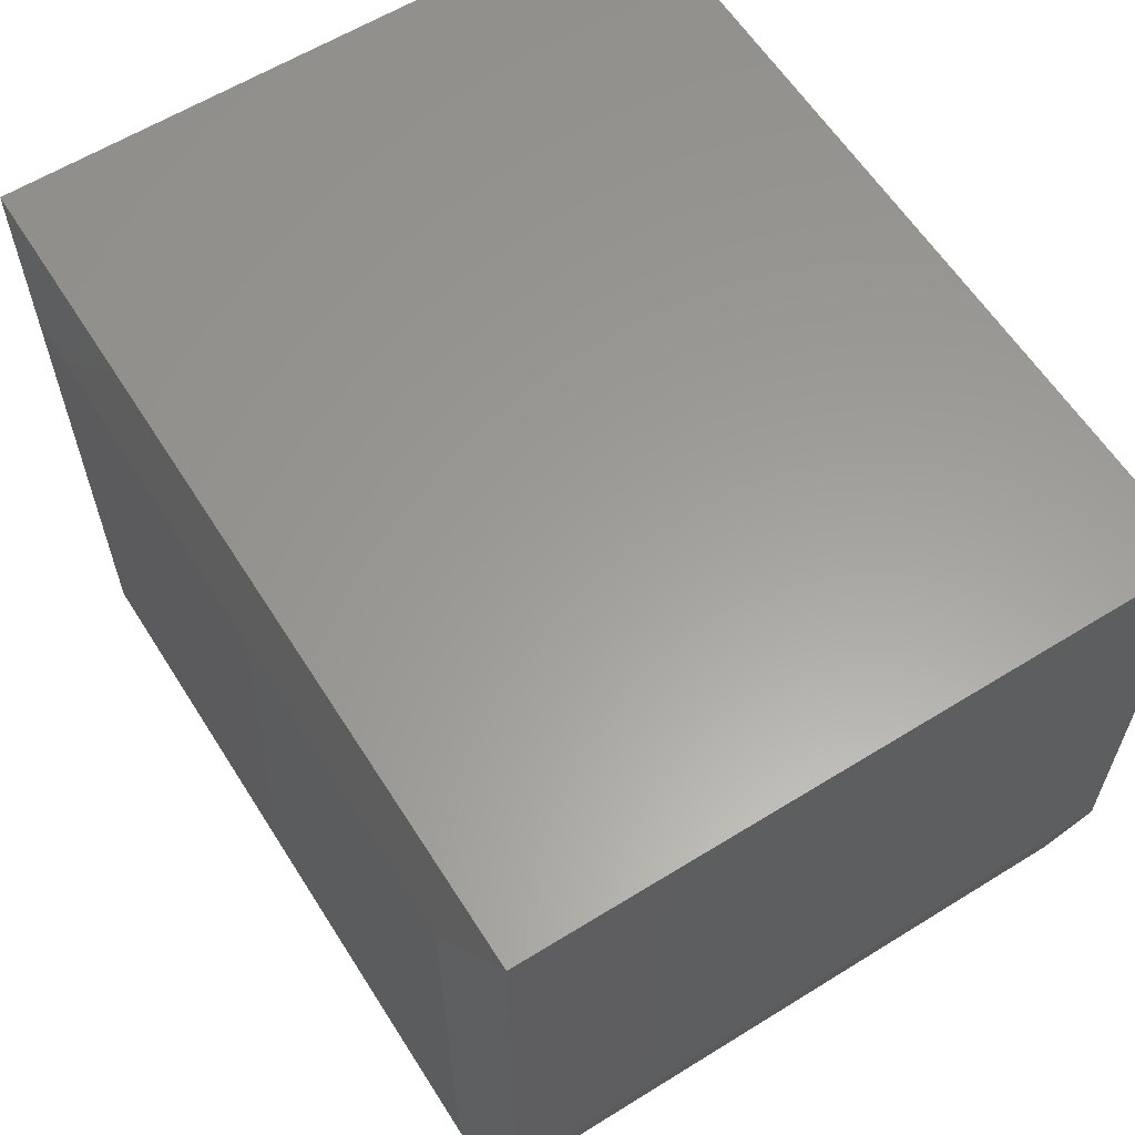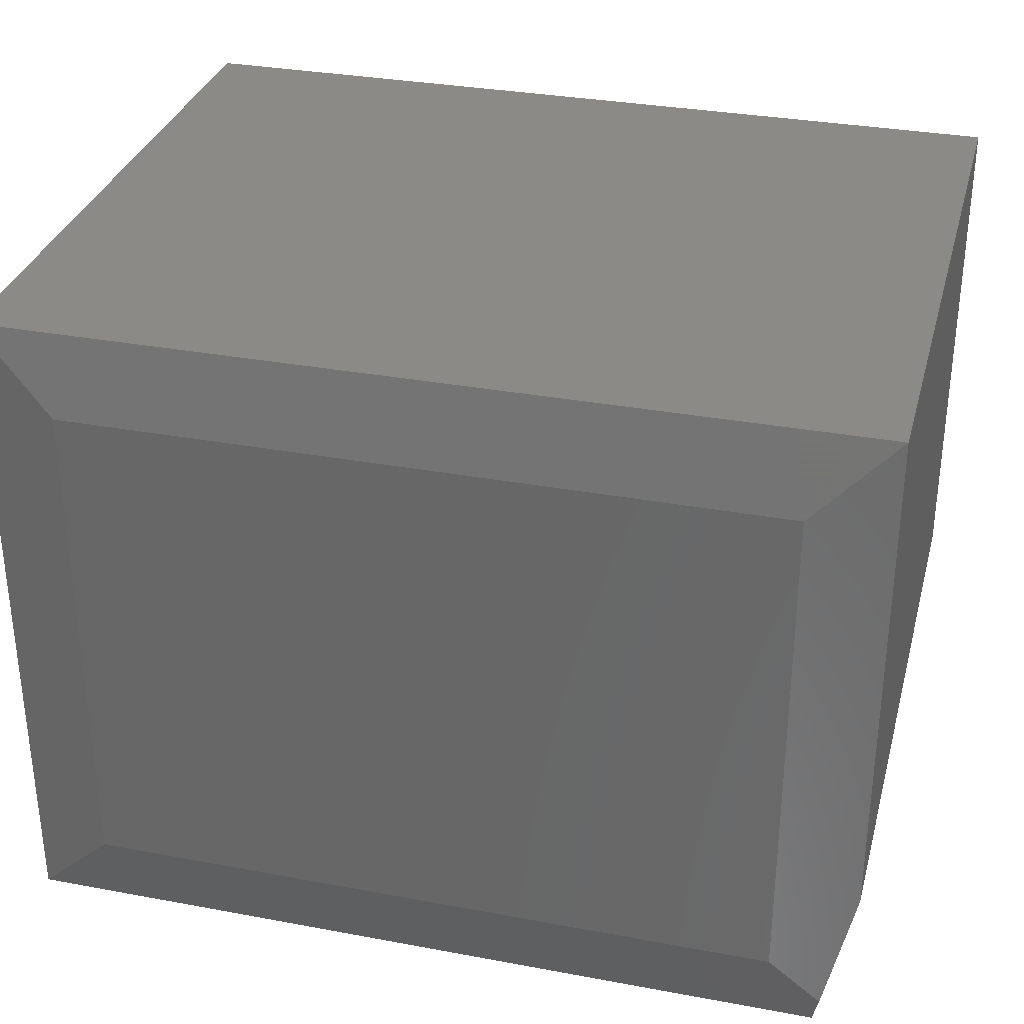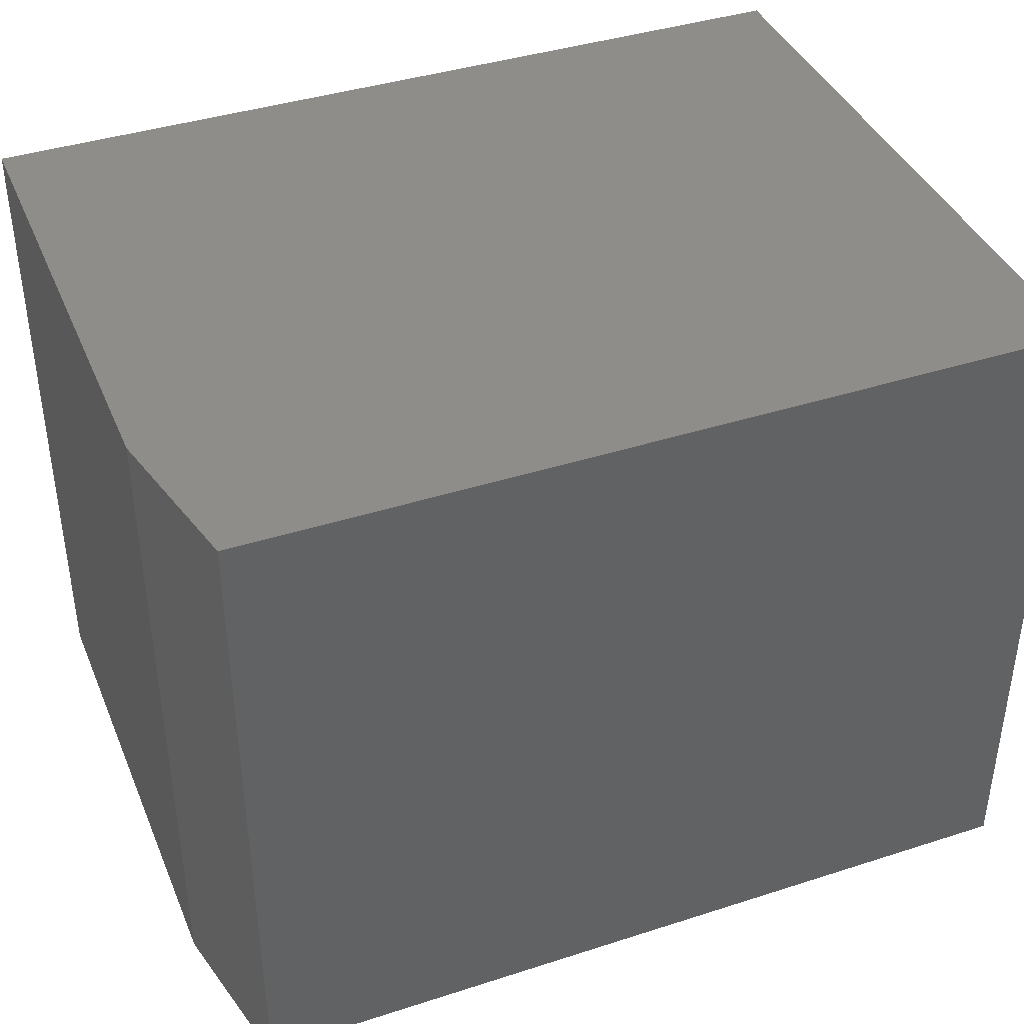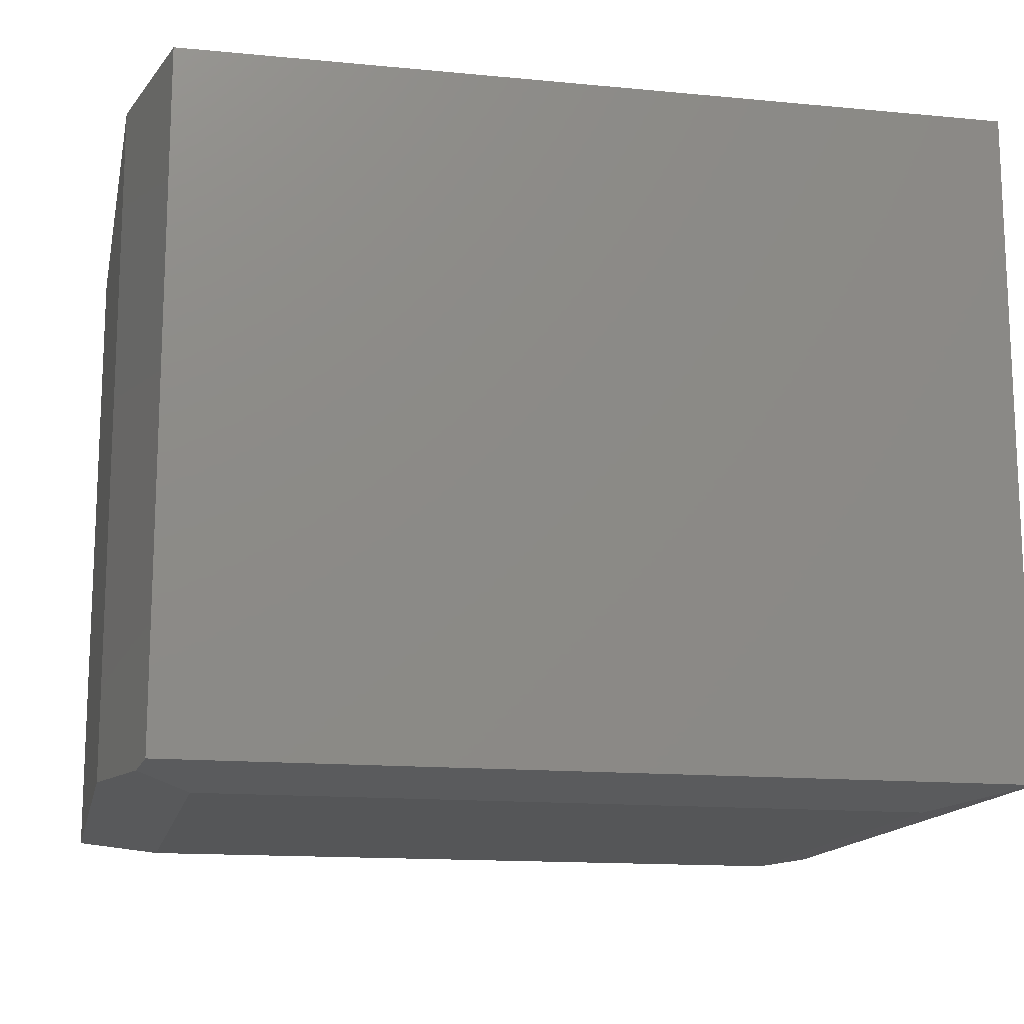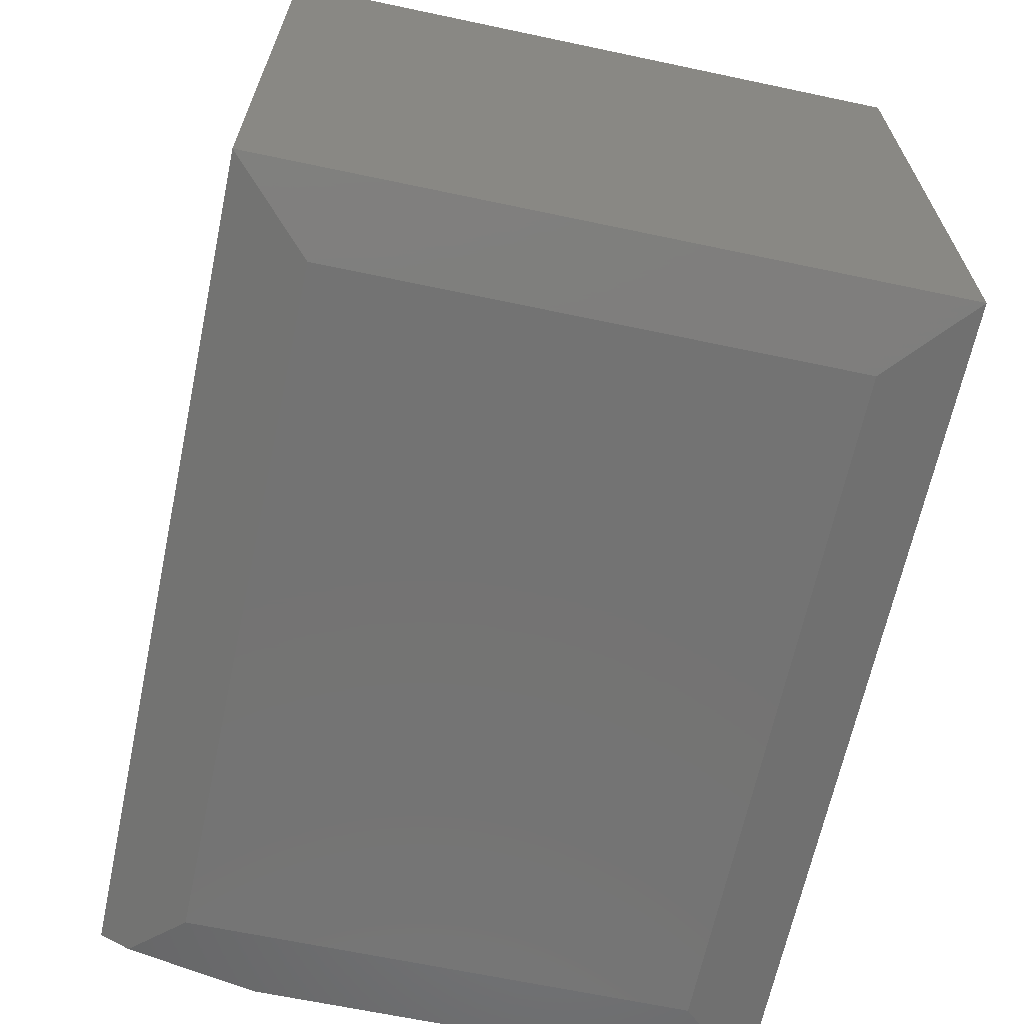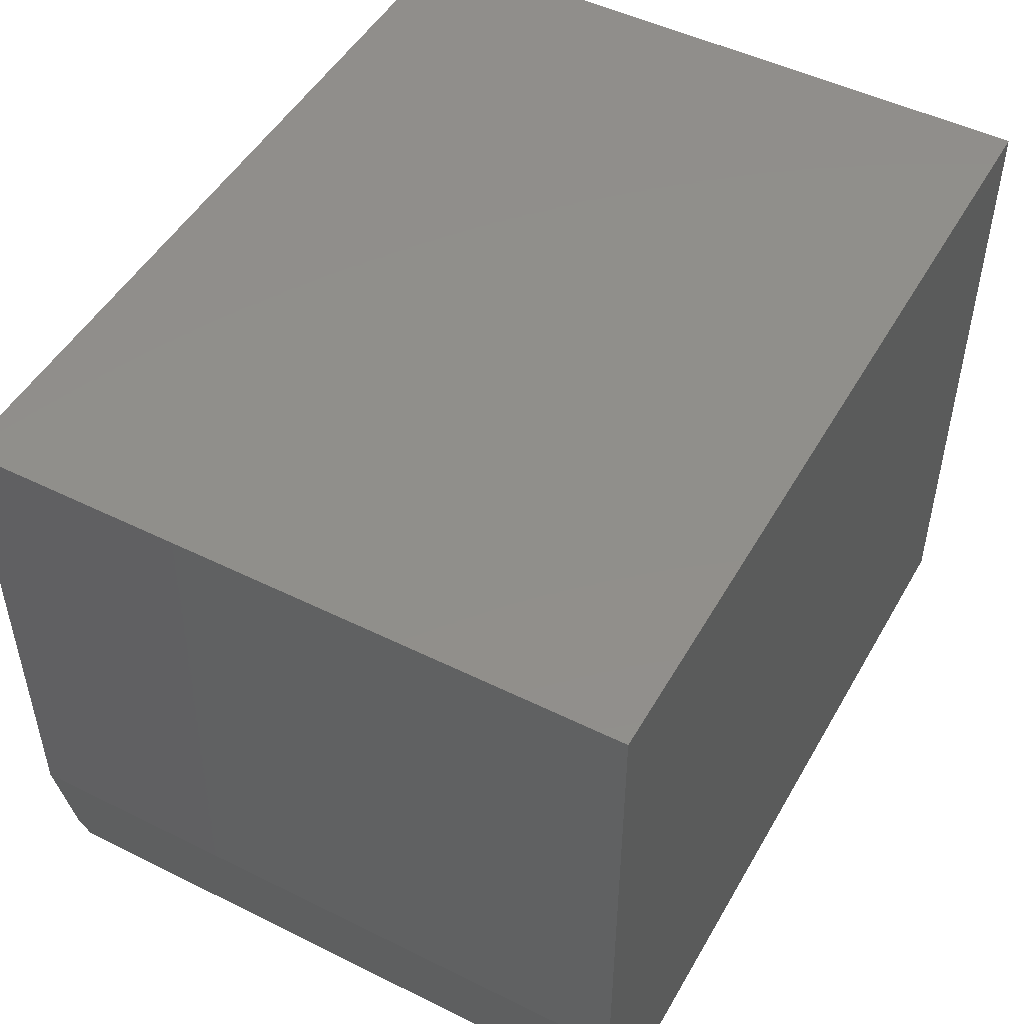
<metadata>
{"format":"stl","ext":"stl","renderer":"f3d","projection":"perspective","resolution":1024,"background":"white","views":[{"elev":60.6,"azim":-122.3,"up":"+Y"},{"elev":32.2,"azim":-165.4,"up":"+Y"},{"elev":40.2,"azim":-21.6,"up":"+Z"},{"elev":-14.5,"azim":-11.8,"up":"+Z"},{"elev":-65.5,"azim":78.0,"up":"+Z"},{"elev":49.0,"azim":-61.2,"up":"+Y"}]}
</metadata>
<code>
# stl→obj: 15 verts, 26 faces
v 0.02557 -0.5604 0.009943
v 9.568e-19 -0.4453 0.01562
v 0.07031 -0.5156 -4.305e-18
v 9.568e-19 0 0.01562
v 0.07031 -0.07031 -4.305e-18
v 0.03125 -0.5859 0.01562
v 0.6797 -0.5156 -4.162e-17
v 0.75 -0.5859 0.01562
v 0.03125 -0.5859 0.6
v 0.75 -0.5859 0.6
v 0 -0.4453 0.6
v 3.674e-17 0 0.6
v 0.75 0 0.6
v 0.75 0 0.01562
v 0.6797 -0.07031 -4.162e-17
f 1 2 3
f 3 2 4
f 3 4 5
f 1 3 6
f 6 3 7
f 6 7 8
f 6 8 9
f 9 8 10
f 11 12 2
f 2 12 4
f 10 13 9
f 9 13 12
f 9 12 11
f 1 6 2
f 2 6 9
f 2 9 11
f 4 12 14
f 14 12 13
f 8 14 10
f 10 14 13
f 3 5 7
f 7 5 15
f 14 15 4
f 4 15 5
f 14 8 15
f 15 8 7

</code>
